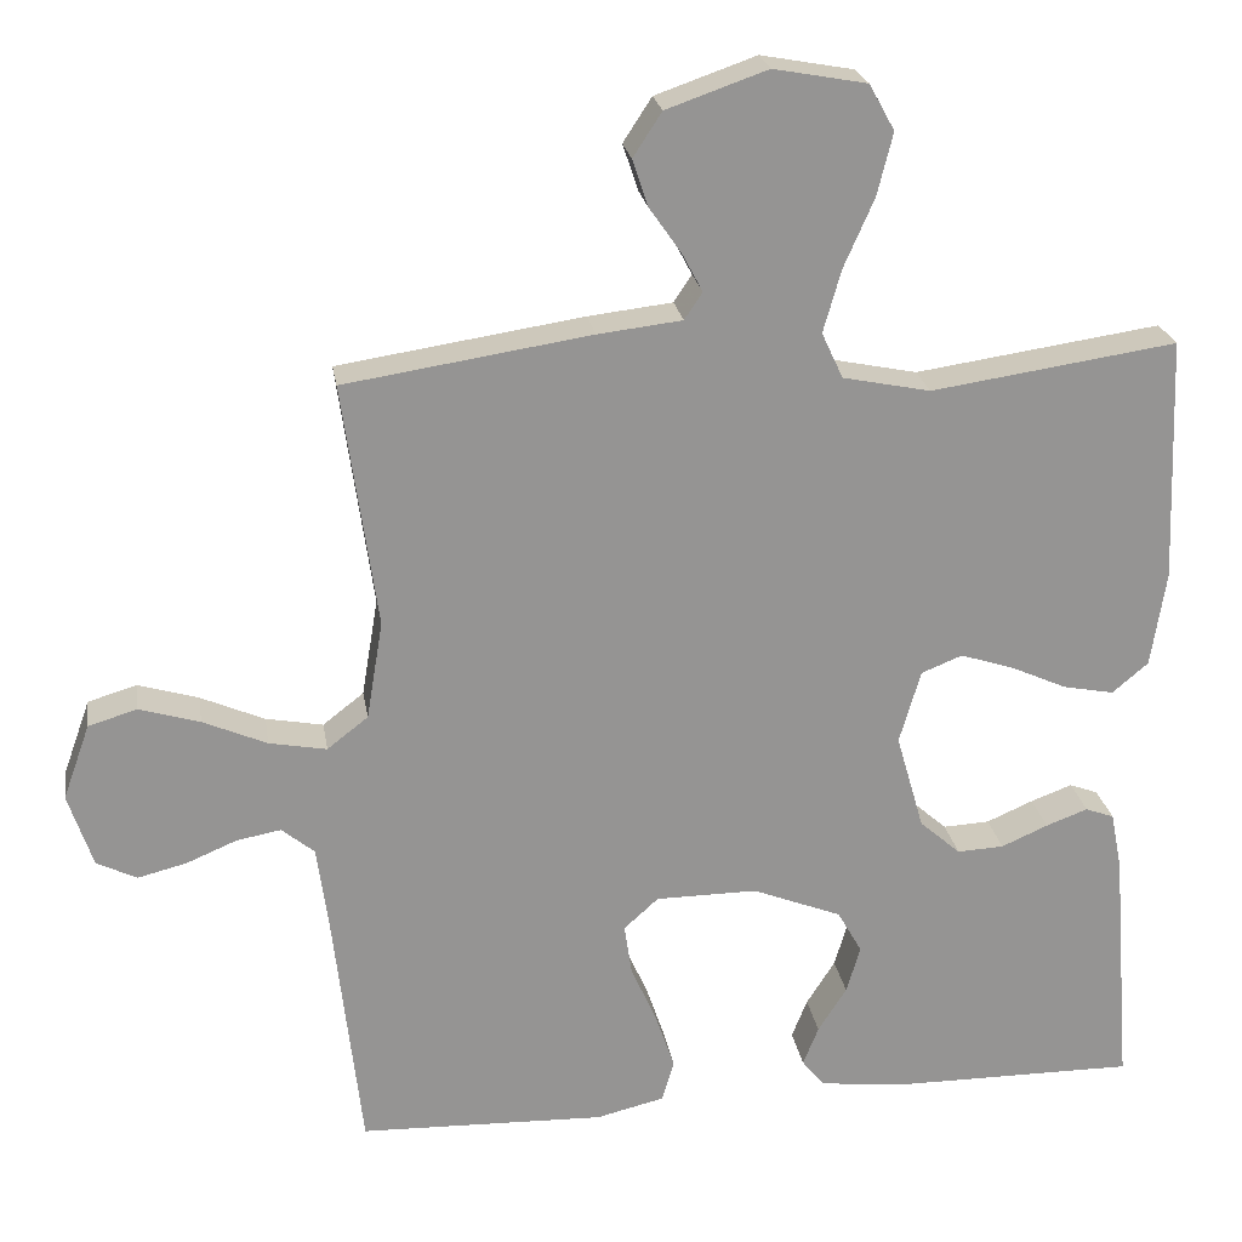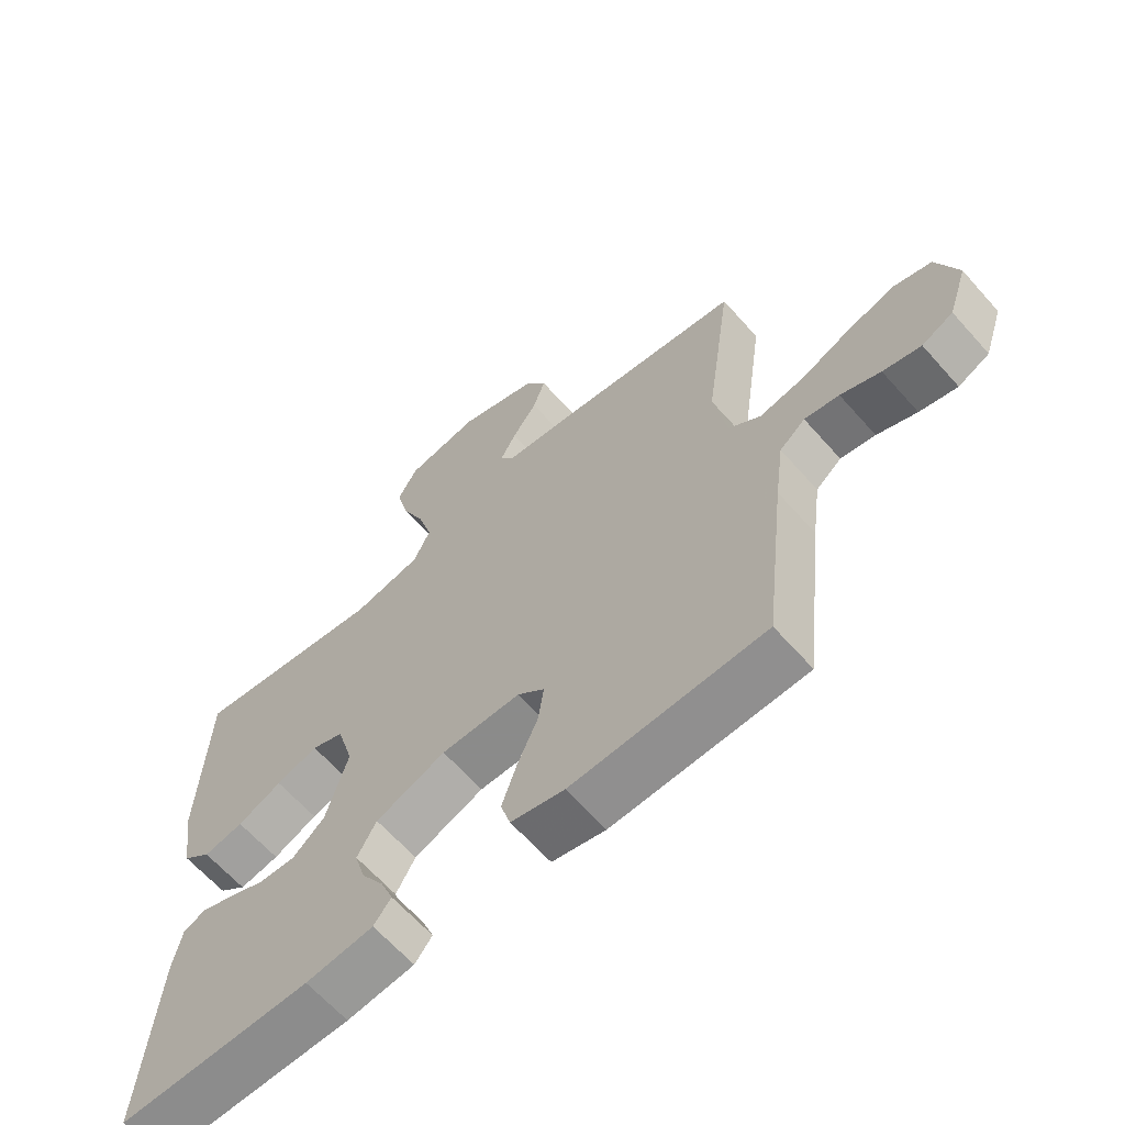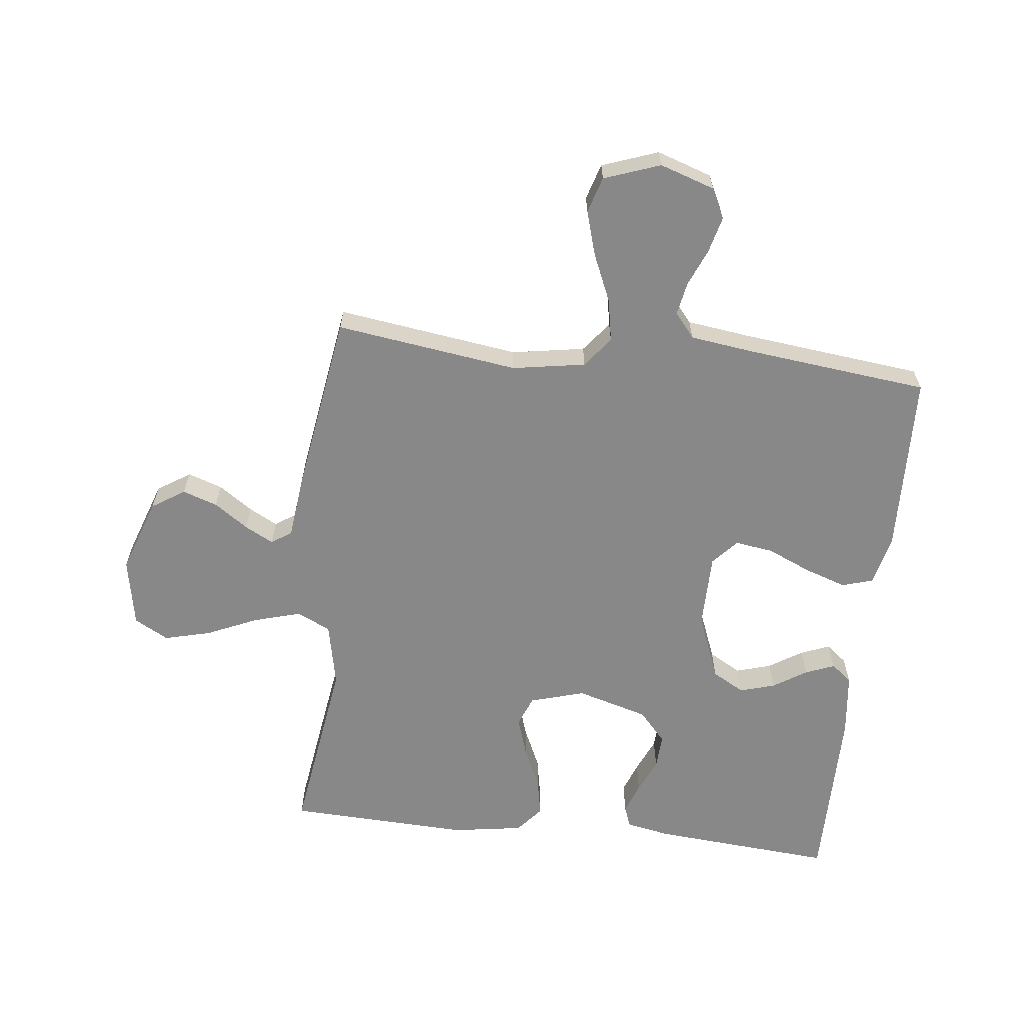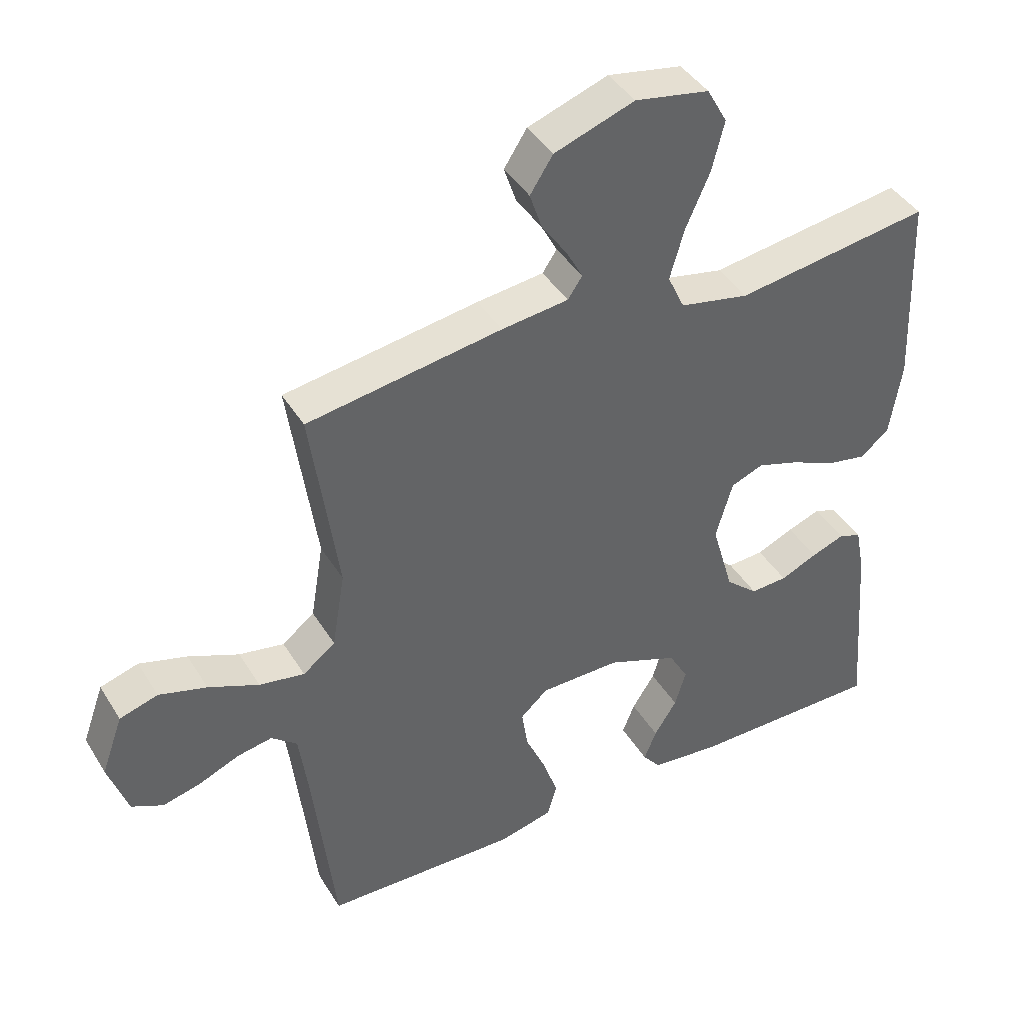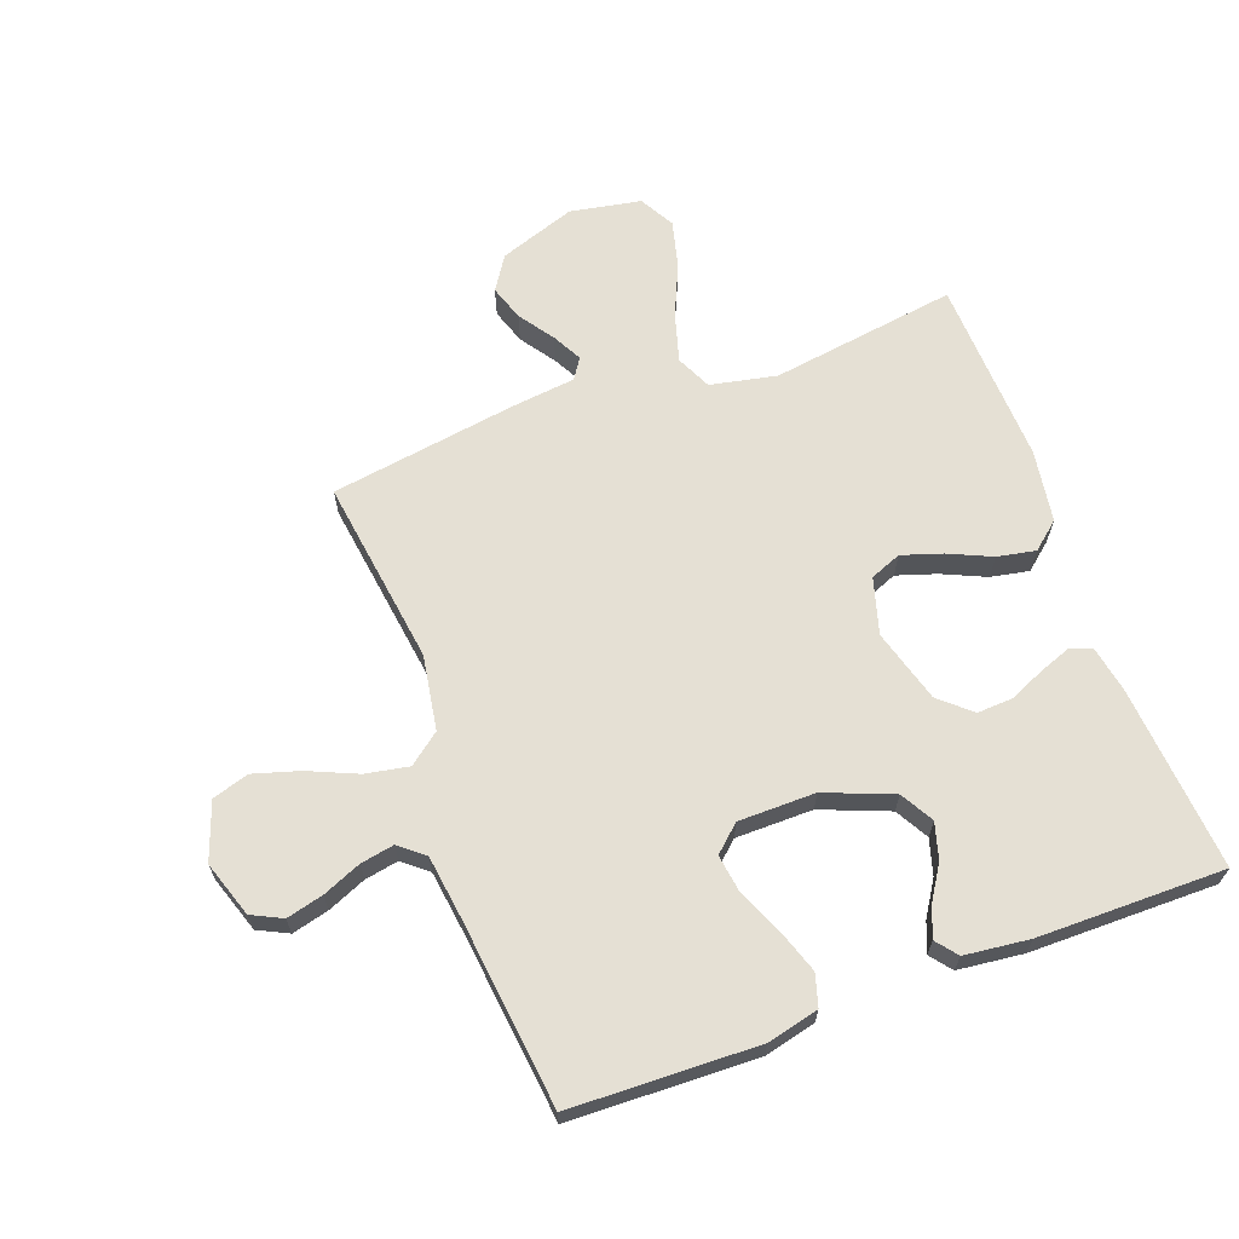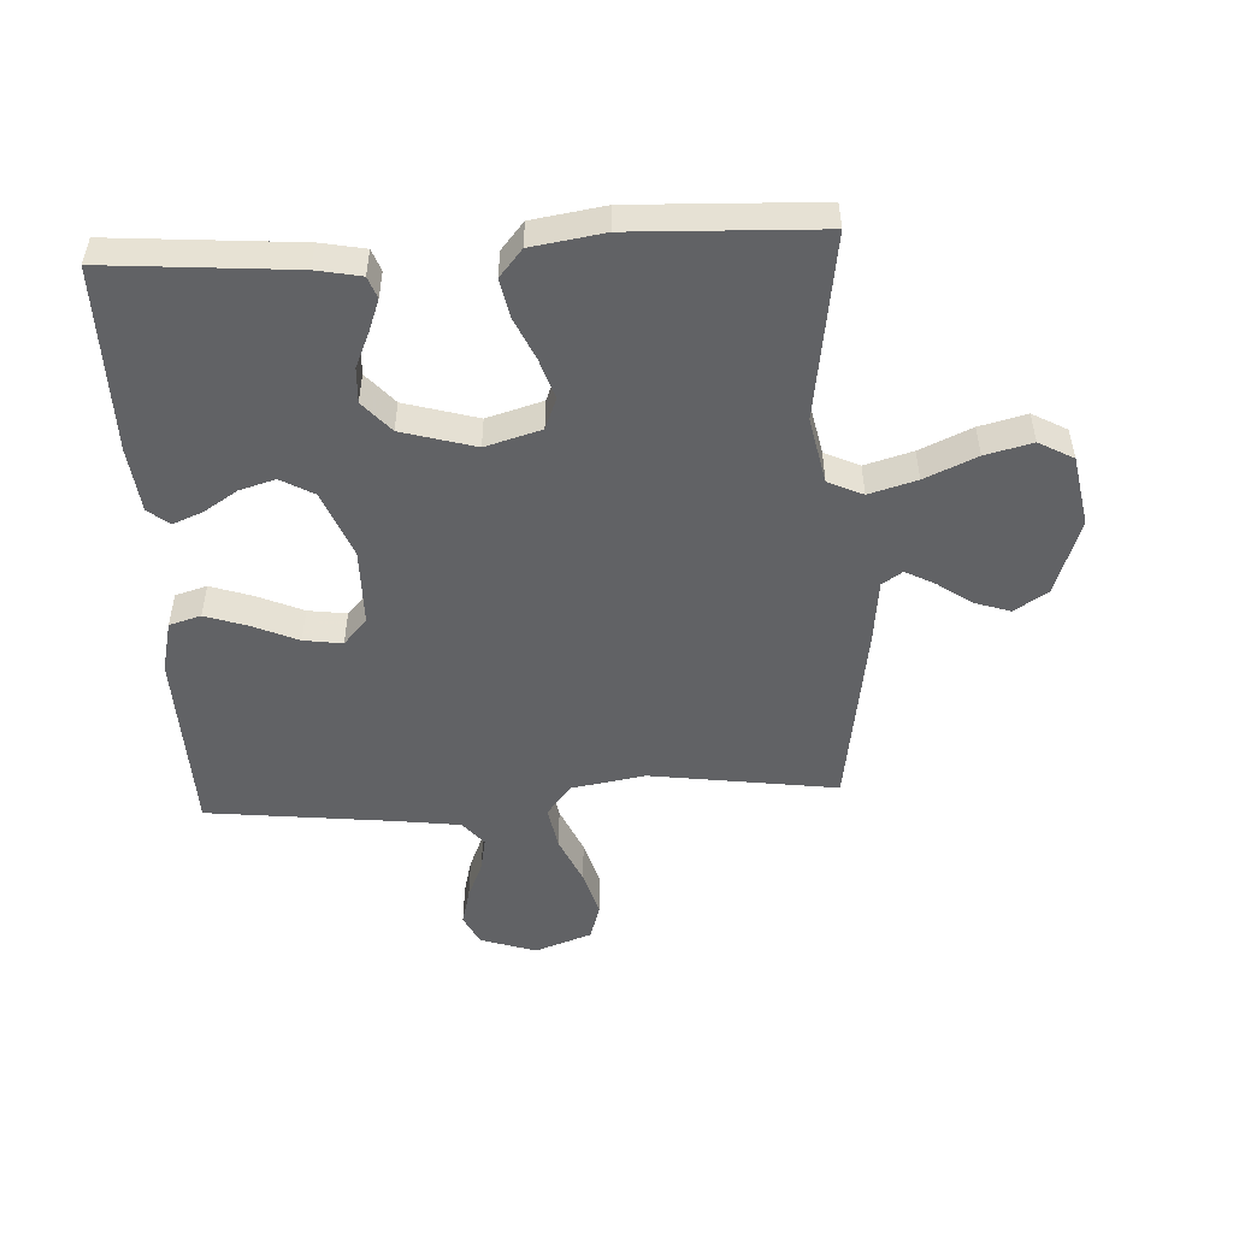
<metadata>
{"format":"obj","ext":"obj","renderer":"f3d","projection":"perspective","resolution":1024,"background":"white","views":[{"elev":23.2,"azim":171.0,"up":"+Z"},{"elev":-64.1,"azim":41.5,"up":"+Z"},{"elev":-62.9,"azim":83.6,"up":"+Y"},{"elev":42.0,"azim":150.9,"up":"+Z"},{"elev":65.5,"azim":159.8,"up":"+Y"},{"elev":-50.6,"azim":-86.9,"up":"+Y"}]}
</metadata>
<code>
v 0.5 0.07 0.5
v 0.458 0.07 0.2
v 0.478 0.07 0.08
v 0.528 0.07 0.041
v 0.598 0.07 0.054
v 0.676 0.07 0.088
v 0.75 0.07 0.11
v 0.809 0.07 0.092
v 0.842 0.07 0
v 0.812 0.07 -0.09
v 0.763 0.07 -0.114
v 0.704 0.07 -0.099
v 0.642 0.07 -0.073
v 0.588 0.07 -0.063
v 0.548 0.07 -0.096
v 0.534 0.07 -0.2
v 0.5 0.07 -0.5
v 0.2 0.07 -0.509
v 0.117 0.07 -0.489
v 0.102 0.07 -0.438
v 0.125 0.07 -0.37
v 0.157 0.07 -0.297
v 0.166 0.07 -0.235
v 0.124 0.07 -0.197
v 0 0.07 -0.196
v -0.109 0.07 -0.239
v -0.139 0.07 -0.292
v -0.122 0.07 -0.35
v -0.087 0.07 -0.405
v -0.068 0.07 -0.453
v -0.095 0.07 -0.487
v -0.2 0.07 -0.499
v -0.5 0.07 -0.5
v -0.476 0.07 -0.2
v -0.462 0.07 -0.128
v -0.427 0.07 -0.115
v -0.376 0.07 -0.134
v -0.319 0.07 -0.159
v -0.262 0.07 -0.162
v -0.212 0.07 -0.118
v -0.178 0.07 0
v -0.204 0.07 0.09
v -0.254 0.07 0.11
v -0.319 0.07 0.089
v -0.388 0.07 0.058
v -0.45 0.07 0.046
v -0.494 0.07 0.083
v -0.512 0.07 0.2
v -0.5 0.07 0.5
v -0.2 0.07 0.456
v -0.093 0.07 0.478
v -0.067 0.07 0.534
v -0.089 0.07 0.611
v -0.126 0.07 0.695
v -0.145 0.07 0.771
v -0.114 0.07 0.827
v 0 0.07 0.848
v 0.123 0.07 0.805
v 0.158 0.07 0.751
v 0.139 0.07 0.694
v 0.1 0.07 0.638
v 0.075 0.07 0.591
v 0.097 0.07 0.558
v 0.2 0.07 0.546
v 0.5 0 0.5
v 0.458 0 0.2
v 0.478 0 0.08
v 0.528 0 0.041
v 0.598 0 0.054
v 0.676 0 0.088
v 0.75 0 0.11
v 0.809 0 0.092
v 0.842 0 0
v 0.812 0 -0.09
v 0.763 0 -0.114
v 0.704 0 -0.099
v 0.642 0 -0.073
v 0.588 0 -0.063
v 0.548 0 -0.096
v 0.534 0 -0.2
v 0.5 0 -0.5
v 0.2 0 -0.509
v 0.117 0 -0.489
v 0.102 0 -0.438
v 0.125 0 -0.37
v 0.157 0 -0.297
v 0.166 0 -0.235
v 0.124 0 -0.197
v 0 0 -0.196
v -0.109 0 -0.239
v -0.139 0 -0.292
v -0.122 0 -0.35
v -0.087 0 -0.405
v -0.068 0 -0.453
v -0.095 0 -0.487
v -0.2 0 -0.499
v -0.5 0 -0.5
v -0.476 0 -0.2
v -0.462 0 -0.128
v -0.427 0 -0.115
v -0.376 0 -0.134
v -0.319 0 -0.159
v -0.262 0 -0.162
v -0.212 0 -0.118
v -0.178 0 0
v -0.204 0 0.09
v -0.254 0 0.11
v -0.319 0 0.089
v -0.388 0 0.058
v -0.45 0 0.046
v -0.494 0 0.083
v -0.512 0 0.2
v -0.5 0 0.5
v -0.2 0 0.456
v -0.093 0 0.478
v -0.067 0 0.534
v -0.089 0 0.611
v -0.126 0 0.695
v -0.145 0 0.771
v -0.114 0 0.827
v 0 0 0.848
v 0.123 0 0.805
v 0.158 0 0.751
v 0.139 0 0.694
v 0.1 0 0.638
v 0.075 0 0.591
v 0.097 0 0.558
v 0.2 0 0.546
f 63 64 1 2
f 59 60 61
f 58 59 61
f 57 58 61
f 56 57 61
f 55 56 61
f 54 55 61
f 53 54 61
f 52 53 61 62
f 51 52 62 63
f 48 49 50
f 47 48 50
f 46 47 50
f 45 46 50
f 44 45 50
f 43 44 50 51
f 63 2 3
f 51 63 3
f 43 51 3
f 42 43 3
f 36 37 38
f 35 36 38
f 34 35 38
f 33 34 38
f 32 33 38
f 31 32 38
f 30 31 38
f 29 30 38
f 28 29 38
f 27 28 38 39
f 26 27 39 40
f 20 21 22
f 19 20 22
f 18 19 22
f 17 18 22
f 16 17 22
f 15 16 22 23
f 14 15 23 24
f 11 12 13
f 10 11 13
f 9 10 13
f 8 9 13
f 7 8 13
f 6 7 13
f 5 6 13
f 4 5 13 14
f 14 24 25
f 4 14 25
f 3 4 25
f 42 3 25
f 41 42 25
f 25 26 40 41
f 66 65 128 127
f 125 124 123
f 125 123 122
f 125 122 121
f 125 121 120
f 125 120 119
f 125 119 118
f 125 118 117
f 126 125 117 116
f 127 126 116 115
f 114 113 112
f 114 112 111
f 114 111 110
f 114 110 109
f 114 109 108
f 115 114 108 107
f 67 66 127
f 67 127 115
f 67 115 107
f 67 107 106
f 102 101 100
f 102 100 99
f 102 99 98
f 102 98 97
f 102 97 96
f 102 96 95
f 102 95 94
f 102 94 93
f 102 93 92
f 103 102 92 91
f 104 103 91 90
f 86 85 84
f 86 84 83
f 86 83 82
f 86 82 81
f 86 81 80
f 87 86 80 79
f 88 87 79 78
f 77 76 75
f 77 75 74
f 77 74 73
f 77 73 72
f 77 72 71
f 77 71 70
f 77 70 69
f 78 77 69 68
f 89 88 78
f 89 78 68
f 89 68 67
f 89 67 106
f 89 106 105
f 105 104 90 89
f 1 65 66 2
f 2 66 67 3
f 3 67 68 4
f 4 68 69 5
f 5 69 70 6
f 6 70 71 7
f 7 71 72 8
f 8 72 73 9
f 9 73 74 10
f 10 74 75 11
f 11 75 76 12
f 12 76 77 13
f 13 77 78 14
f 14 78 79 15
f 15 79 80 16
f 16 80 81 17
f 17 81 82 18
f 18 82 83 19
f 19 83 84 20
f 20 84 85 21
f 21 85 86 22
f 22 86 87 23
f 23 87 88 24
f 24 88 89 25
f 25 89 90 26
f 26 90 91 27
f 27 91 92 28
f 28 92 93 29
f 29 93 94 30
f 30 94 95 31
f 31 95 96 32
f 32 96 97 33
f 33 97 98 34
f 34 98 99 35
f 35 99 100 36
f 36 100 101 37
f 37 101 102 38
f 38 102 103 39
f 39 103 104 40
f 40 104 105 41
f 41 105 106 42
f 42 106 107 43
f 43 107 108 44
f 44 108 109 45
f 45 109 110 46
f 46 110 111 47
f 47 111 112 48
f 48 112 113 49
f 49 113 114 50
f 50 114 115 51
f 51 115 116 52
f 52 116 117 53
f 53 117 118 54
f 54 118 119 55
f 55 119 120 56
f 56 120 121 57
f 57 121 122 58
f 58 122 123 59
f 59 123 124 60
f 60 124 125 61
f 61 125 126 62
f 62 126 127 63
f 63 127 128 64
f 64 128 65 1

</code>
